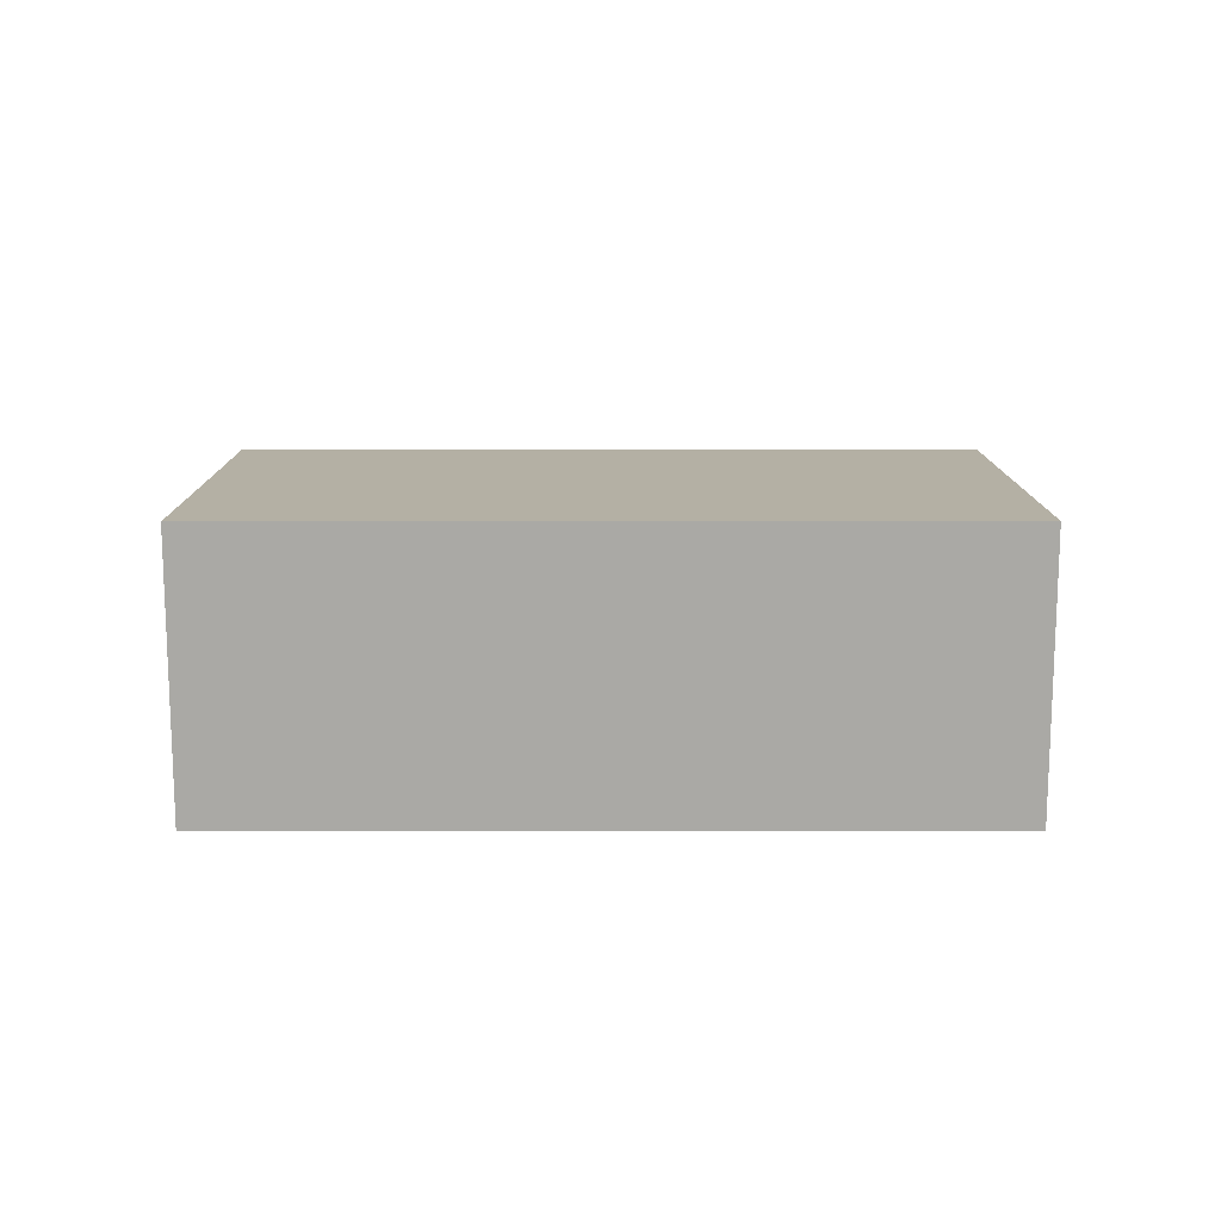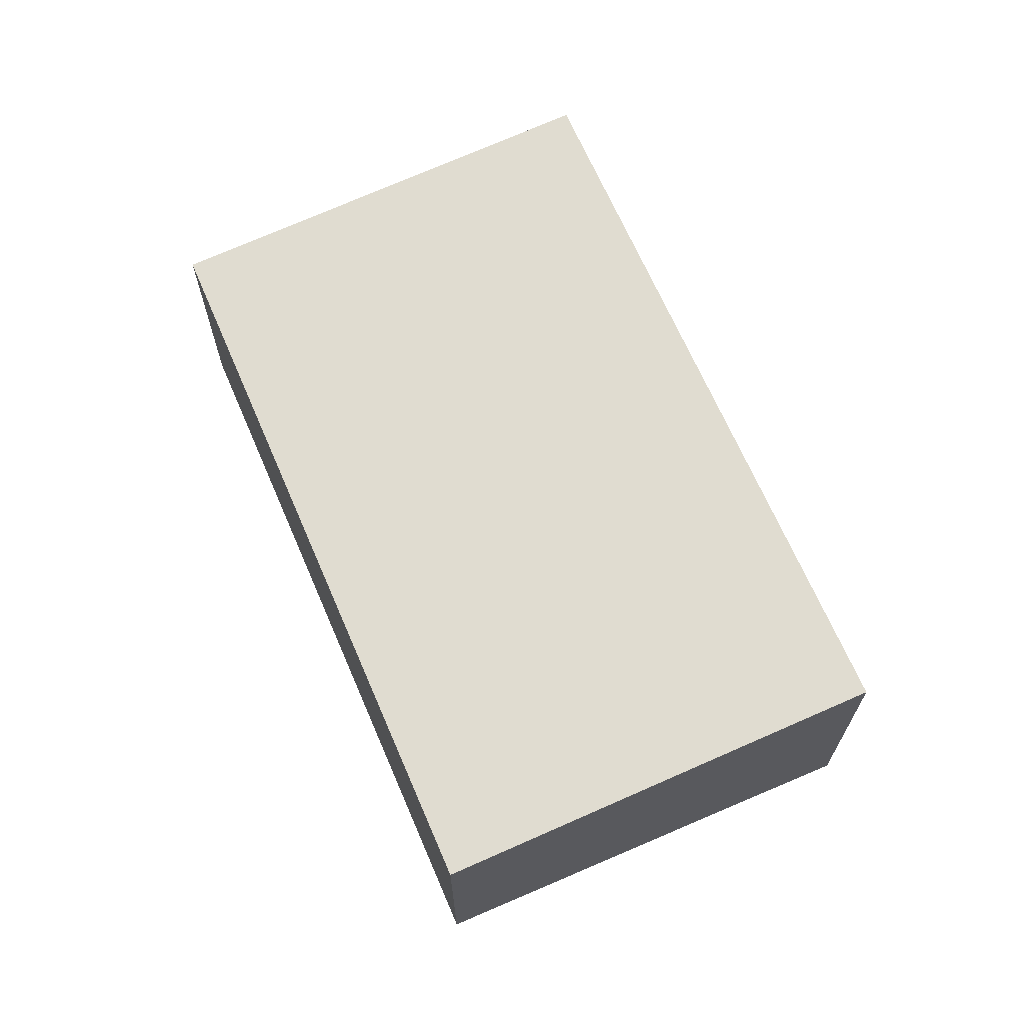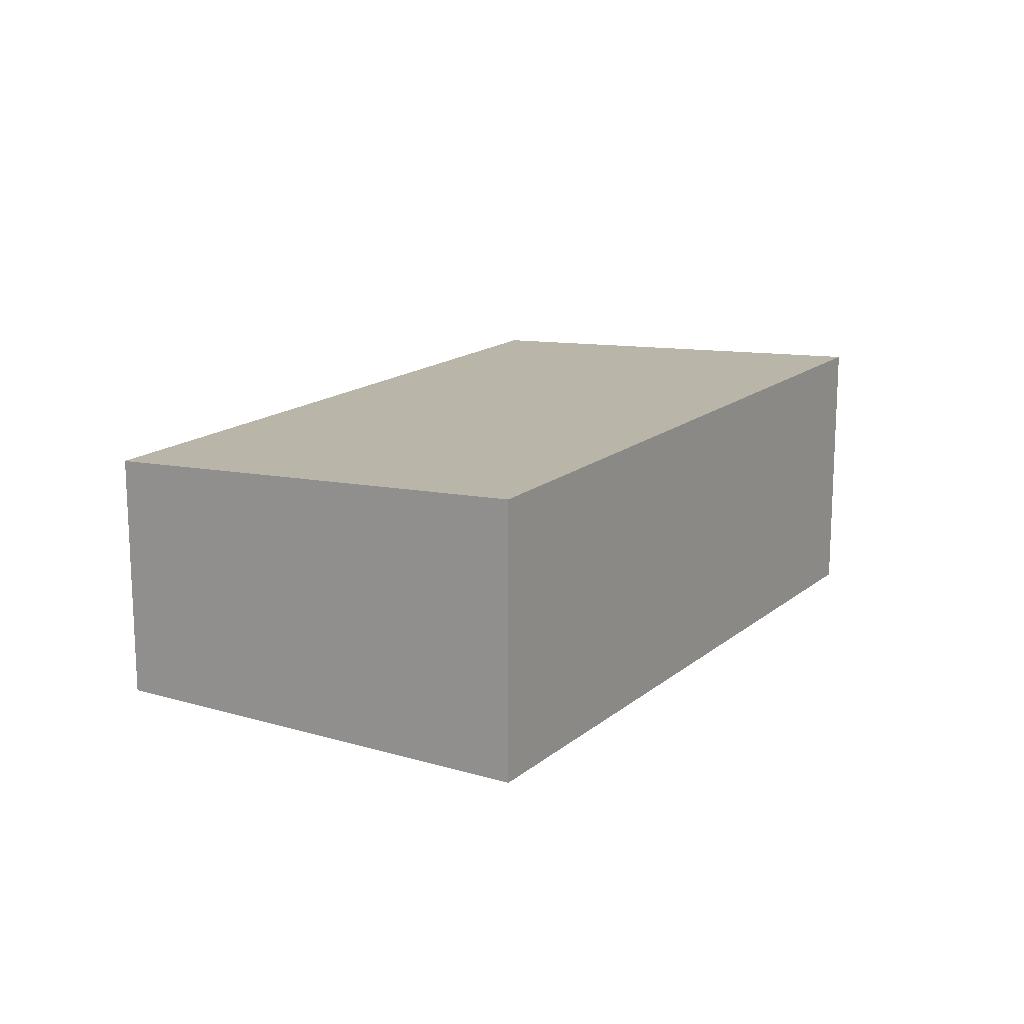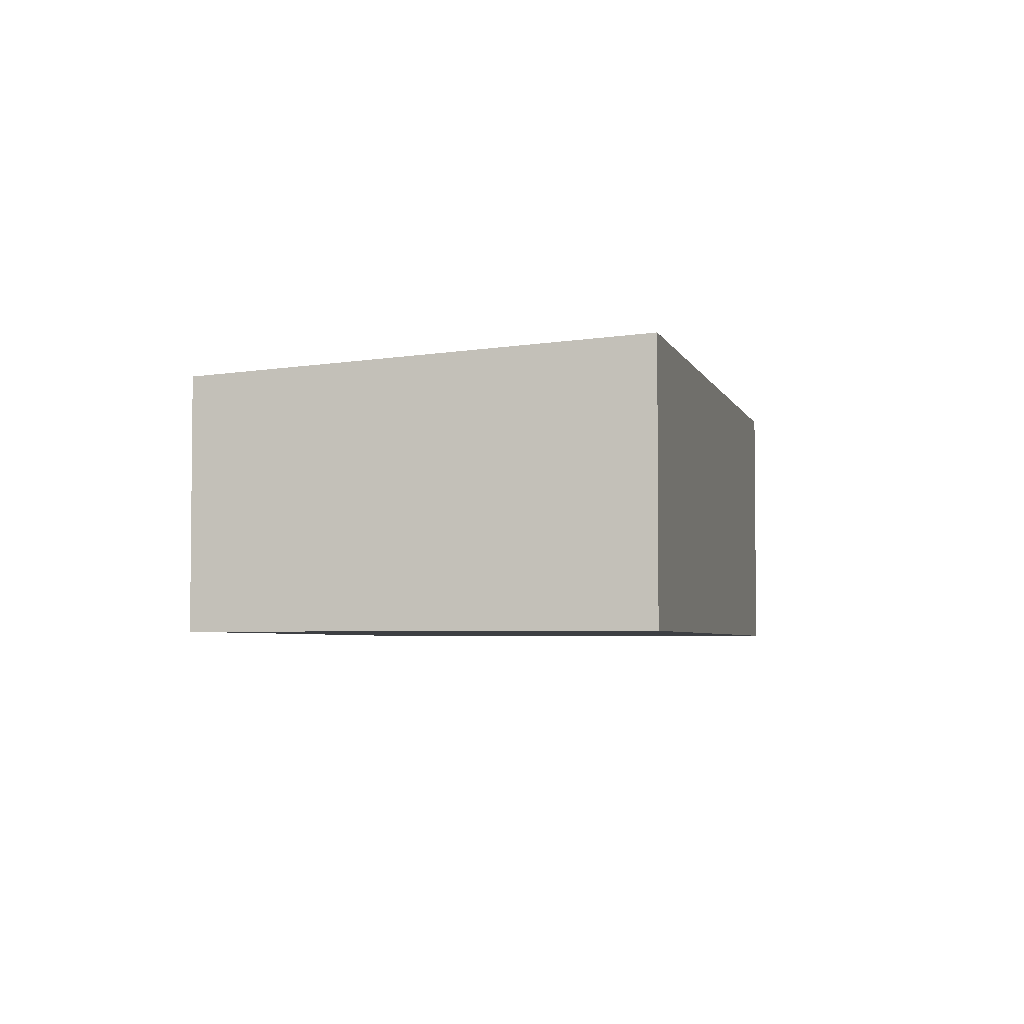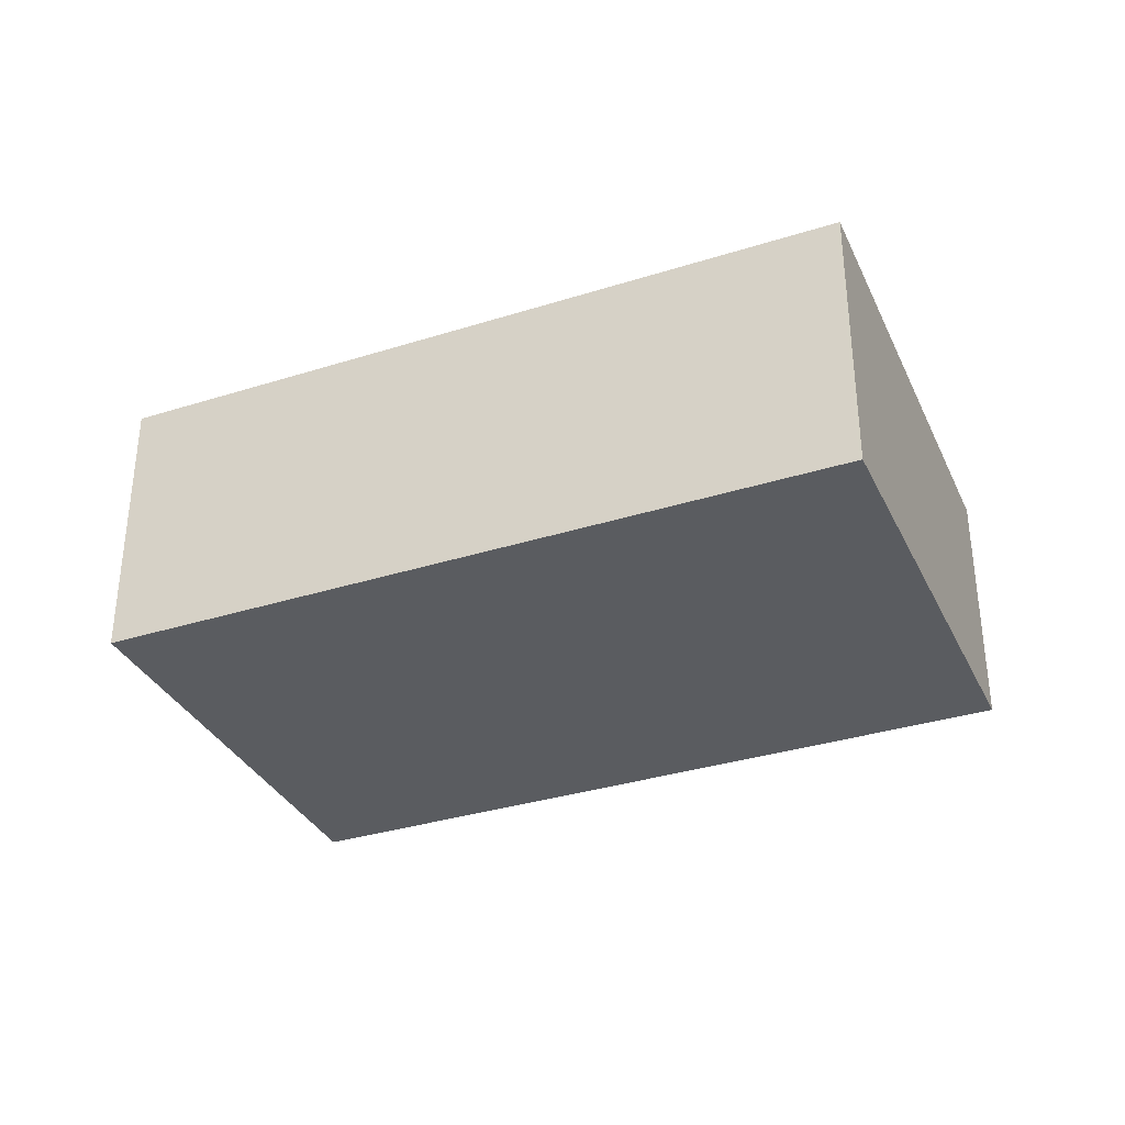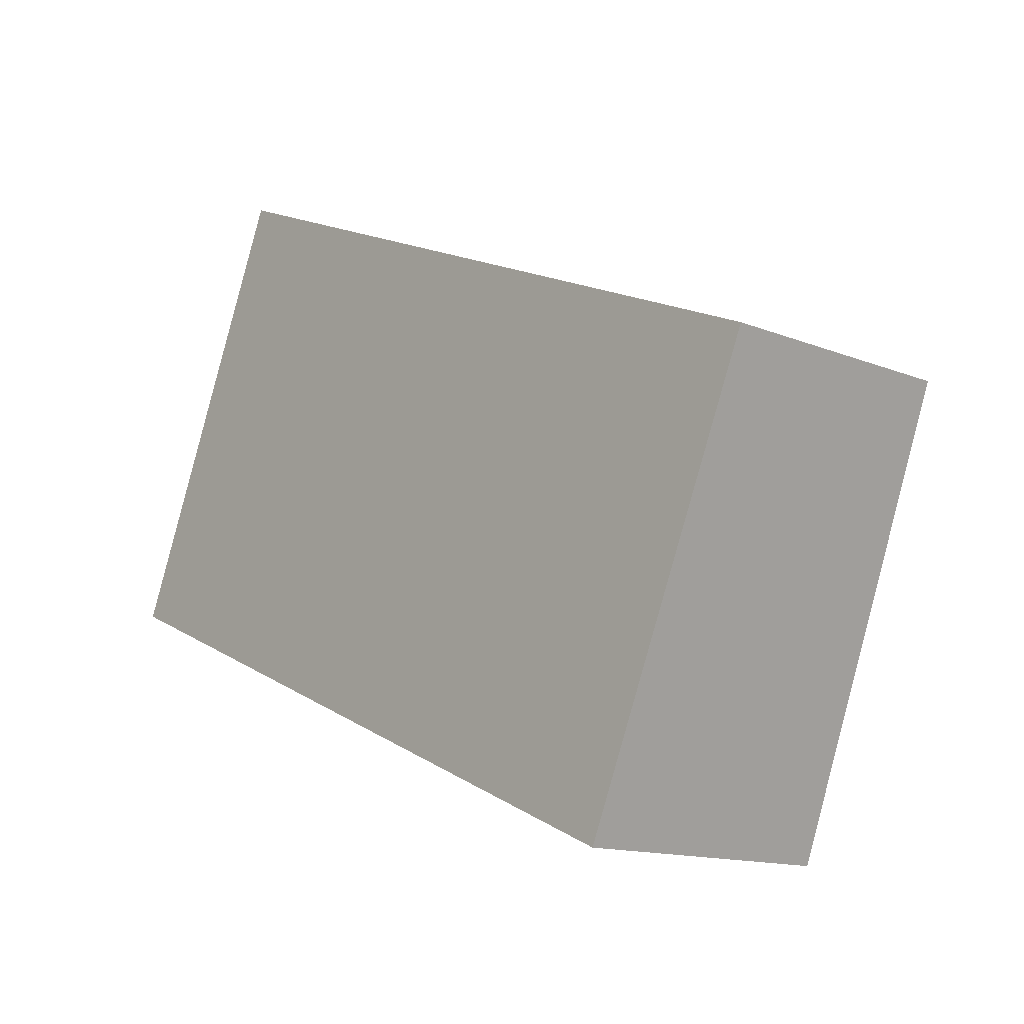
<metadata>
{"format":"obj","ext":"obj","renderer":"f3d","projection":"perspective","resolution":1024,"background":"white","views":[{"elev":14.7,"azim":-156.7,"up":"+Y"},{"elev":67.2,"azim":90.2,"up":"+Y"},{"elev":15.9,"azim":145.2,"up":"+Y"},{"elev":-3.9,"azim":127.1,"up":"+Y"},{"elev":-34.2,"azim":-133.5,"up":"+Y"},{"elev":-13.8,"azim":48.1,"up":"+Z"}]}
</metadata>
<code>
v  29.26 8.412 3.51
v  6.184 8.375 14.21
v  29.5 8.378 4.059
v  25.73 8.92 -4.604
v  23.34 9.264 -10.11
v  0.094 9.264 -0.041
v  0 9.264 5.673e-16
v  29.5 -2.485e-16 4.059
v  29.26 -2.149e-16 3.51
v  25.73 2.819e-16 -4.604
v  23.34 6.189e-16 -10.11
v  0.094 2.511e-18 -0.041
v  0 0 0
v  6.184 -8.699e-16 14.21
g defaultobject
f 1 2 3
f 2 1 4
f 2 4 5
f 2 5 6
f 2 6 7
f 8 1 3
f 1 8 4
f 4 8 9
f 4 9 10
f 4 10 5
f 5 10 11
f 11 6 5
f 6 11 12
f 6 12 7
f 7 12 13
f 13 2 7
f 2 13 14
f 2 8 3
f 8 2 14
f 11 13 12
f 13 11 14
f 14 11 10
f 14 10 9
f 14 9 8

</code>
